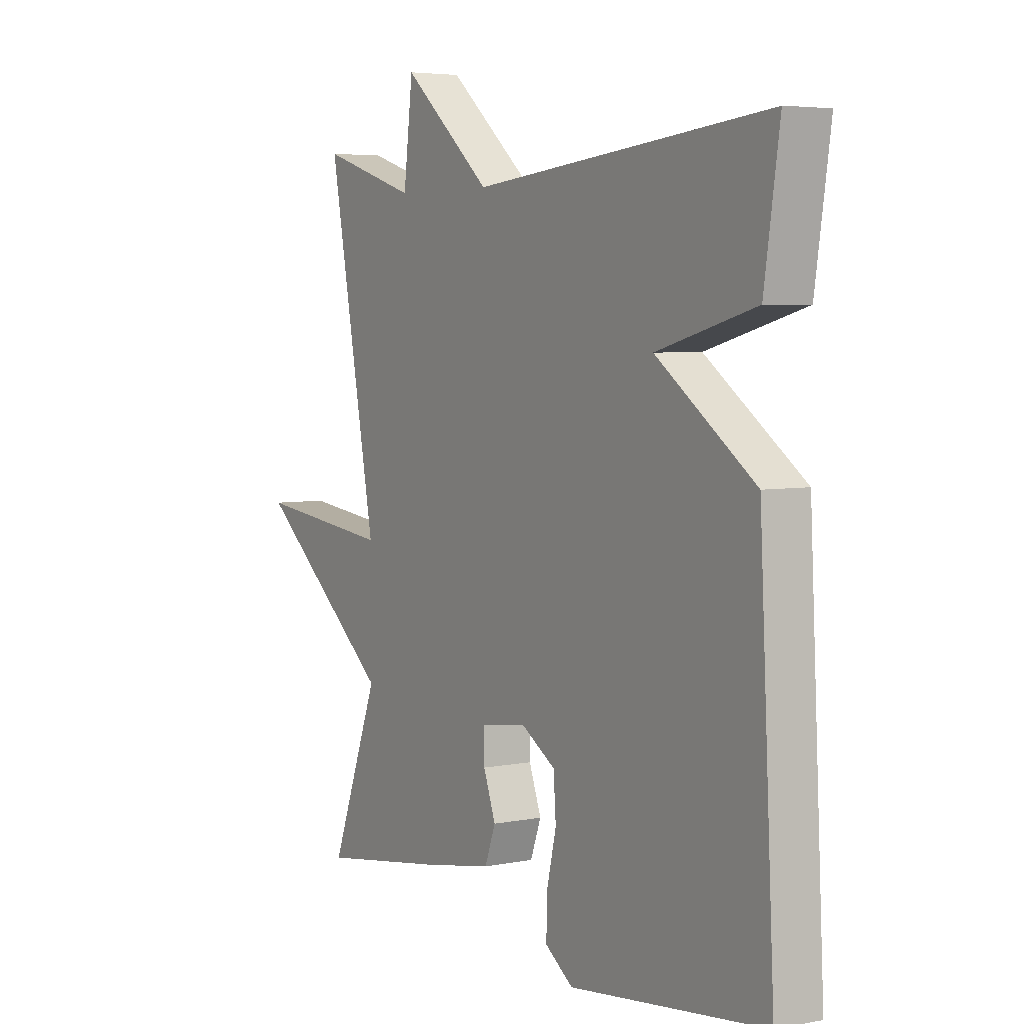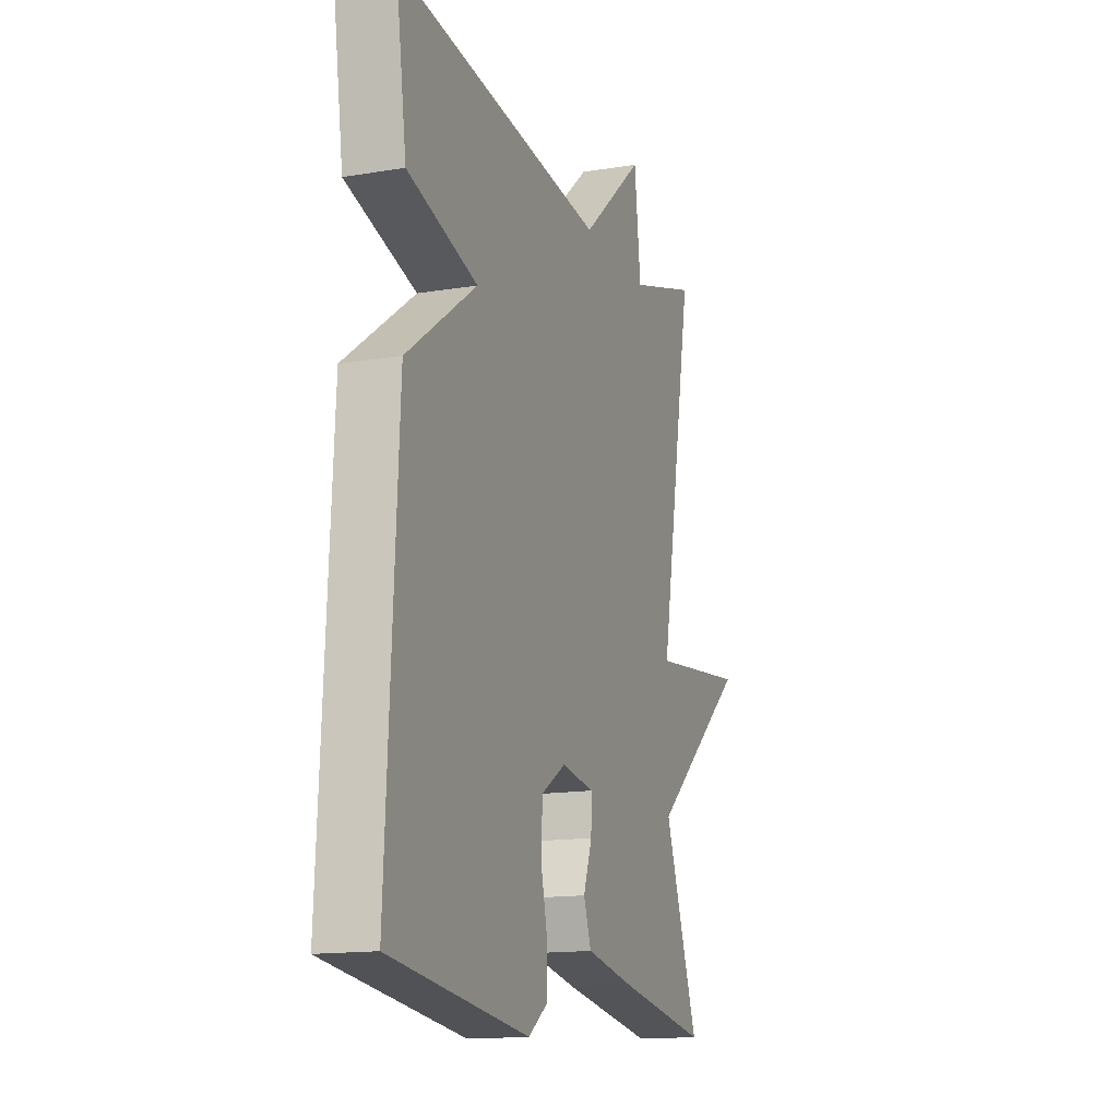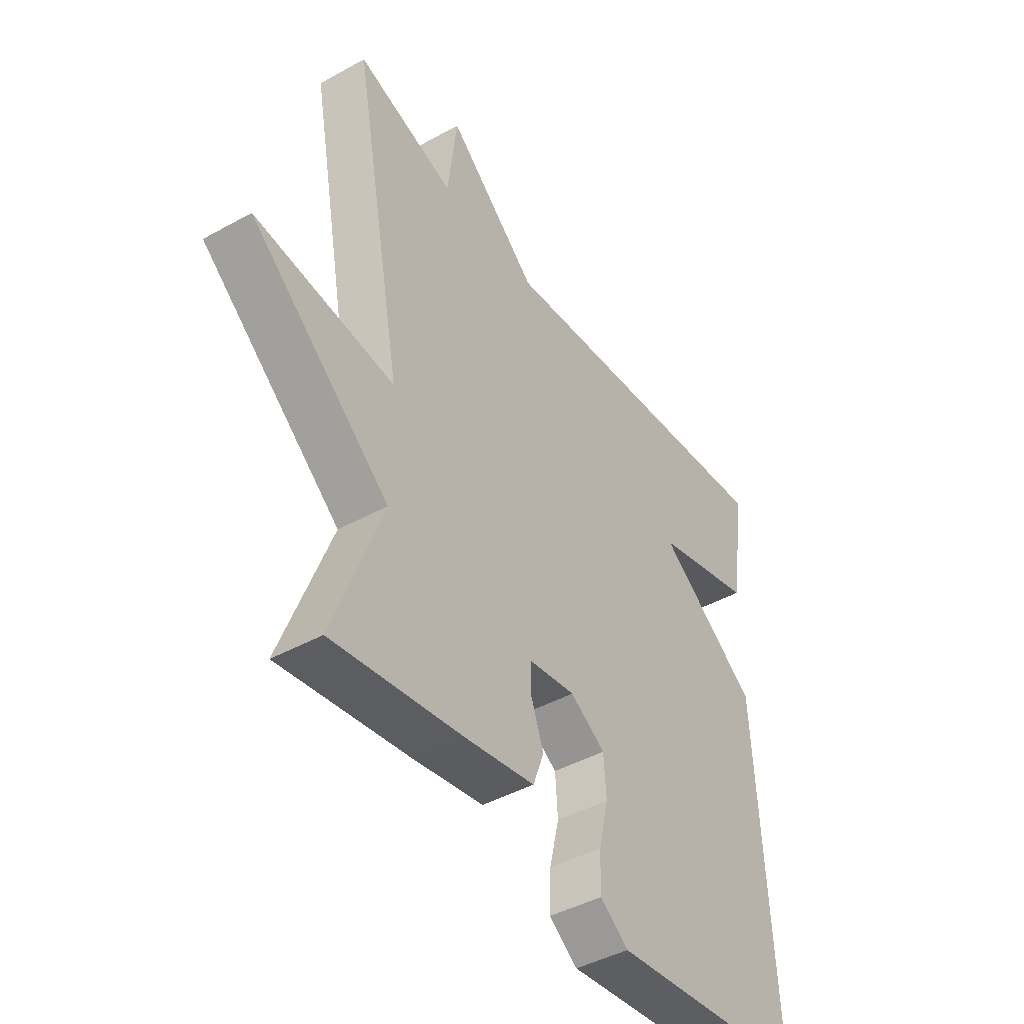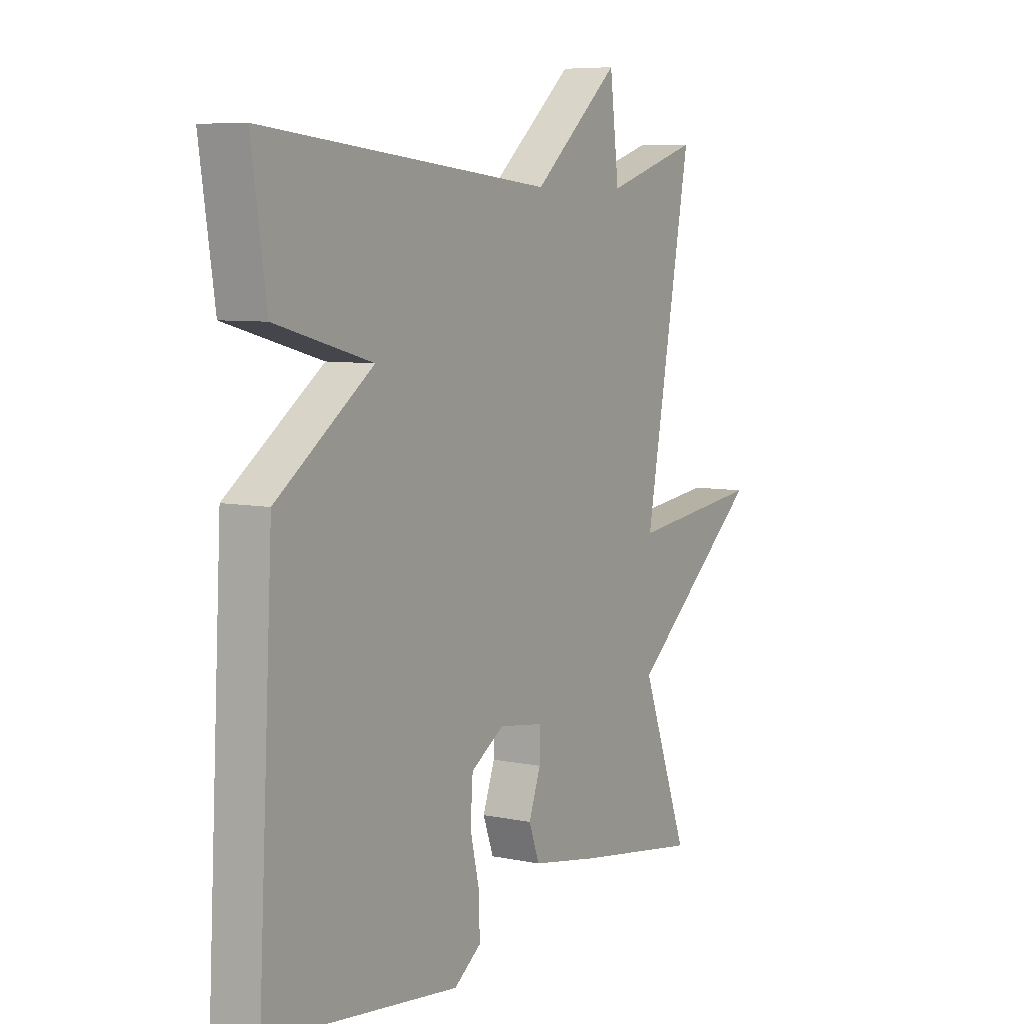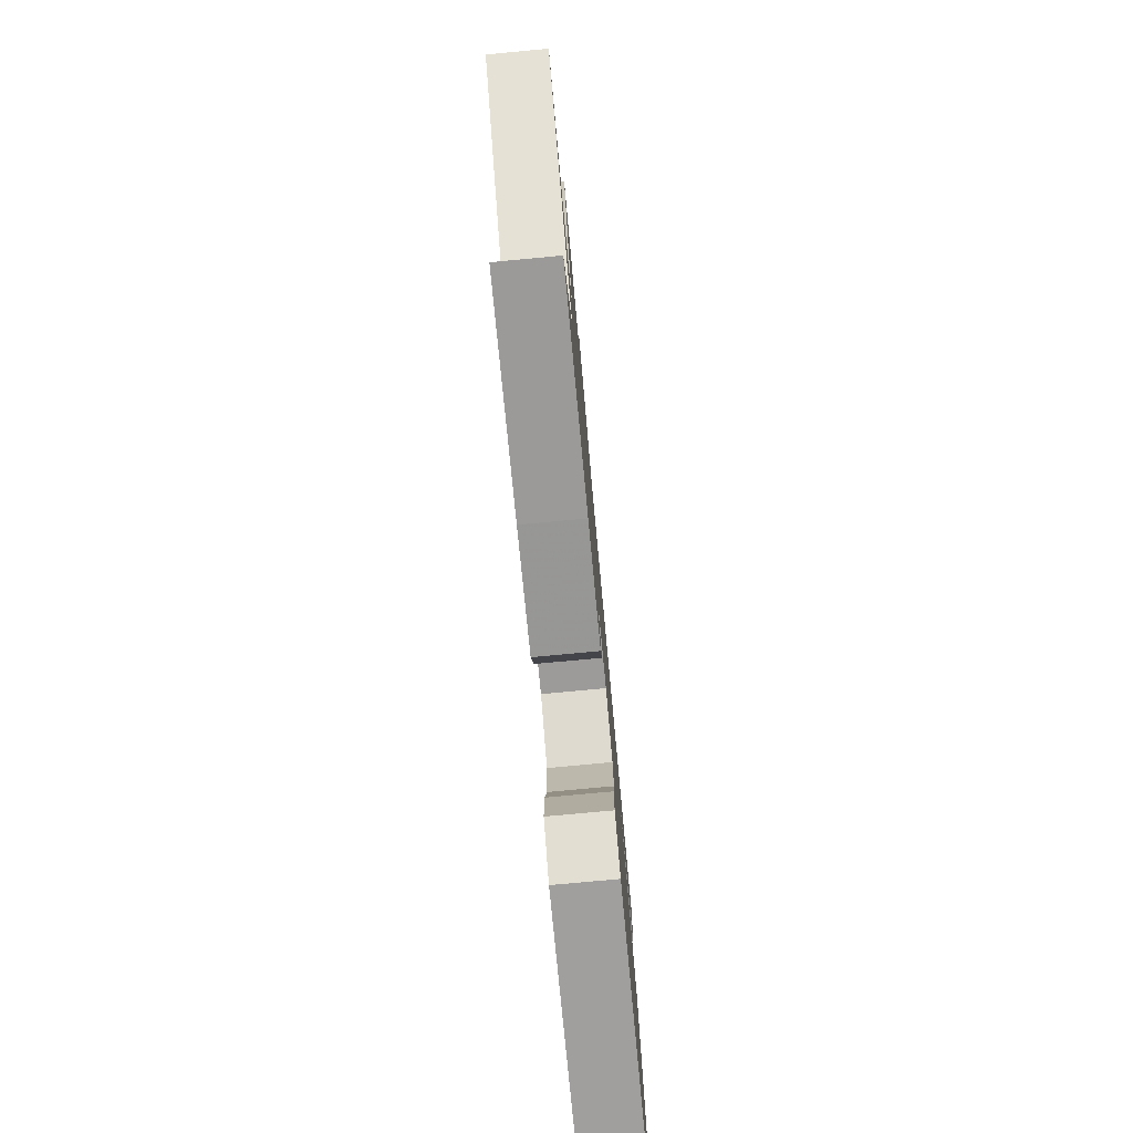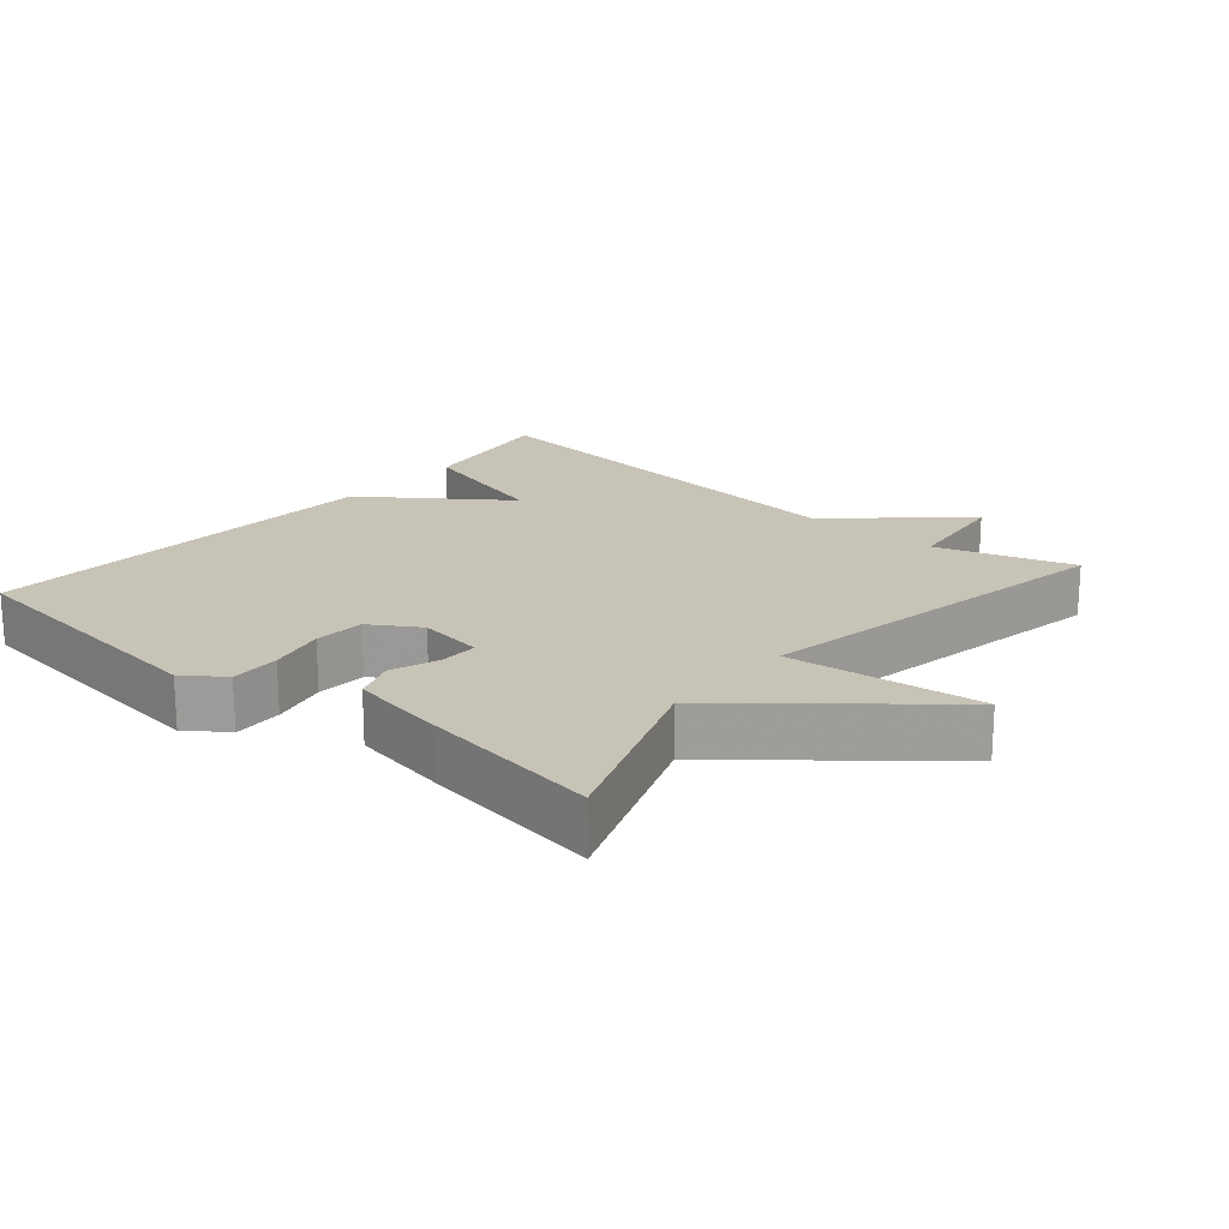
<metadata>
{"format":"obj","ext":"obj","renderer":"f3d","projection":"perspective","resolution":1024,"background":"white","views":[{"elev":4.8,"azim":57.7,"up":"+Z"},{"elev":-14.8,"azim":109.6,"up":"+Z"},{"elev":-43.9,"azim":-56.9,"up":"+Z"},{"elev":6.9,"azim":121.3,"up":"+Z"},{"elev":-78.0,"azim":-84.7,"up":"+Z"},{"elev":19.6,"azim":-139.6,"up":"+Y"}]}
</metadata>
<code>
v -0.5 0.07 -0.5
v -0.401 0.07 -0.235
v -0.681 0.07 -0.002
v -0.401 0.07 -0.035
v -0.5 0.07 0.5
v -0.303 0.07 0.438
v -0.284 0.07 0.596
v -0.103 0.07 0.438
v 0.5 0.07 0.5
v 0.469 0.07 0.29
v 0.268 0.07 0.235
v 0.469 0.07 0.09
v 0.5 0.07 -0.5
v 0.102 0.07 -0.547
v 0.045 0.07 -0.506
v 0.047 0.07 -0.435
v 0.066 0.07 -0.353
v 0.061 0.07 -0.281
v -0.009 0.07 -0.237
v -0.103 0.07 -0.251
v -0.102 0.07 -0.306
v -0.077 0.07 -0.375
v -0.099 0.07 -0.435
v -0.239 0.07 -0.46
v -0.5 0 -0.5
v -0.401 0 -0.235
v -0.681 0 -0.002
v -0.401 0 -0.035
v -0.5 0 0.5
v -0.303 0 0.438
v -0.284 0 0.596
v -0.103 0 0.438
v 0.5 0 0.5
v 0.469 0 0.29
v 0.268 0 0.235
v 0.469 0 0.09
v 0.5 0 -0.5
v 0.102 0 -0.547
v 0.045 0 -0.506
v 0.047 0 -0.435
v 0.066 0 -0.353
v 0.061 0 -0.281
v -0.009 0 -0.237
v -0.103 0 -0.251
v -0.102 0 -0.306
v -0.077 0 -0.375
v -0.099 0 -0.435
v -0.239 0 -0.46
f 24 1 2
f 23 24 2
f 22 23 2
f 21 22 2
f 2 3 4
f 21 2 4
f 20 21 4
f 4 5 6
f 20 4 6
f 19 20 6
f 6 7 8
f 19 6 8
f 18 19 8
f 15 16 17
f 14 15 17
f 13 14 17
f 12 13 17
f 11 12 17
f 11 17 18
f 8 9 10 11
f 8 11 18
f 26 25 48
f 26 48 47
f 26 47 46
f 26 46 45
f 28 27 26
f 28 26 45
f 28 45 44
f 30 29 28
f 30 28 44
f 30 44 43
f 32 31 30
f 32 30 43
f 32 43 42
f 41 40 39
f 41 39 38
f 41 38 37
f 41 37 36
f 41 36 35
f 42 41 35
f 35 34 33 32
f 42 35 32
f 1 25 26 2
f 2 26 27 3
f 3 27 28 4
f 4 28 29 5
f 5 29 30 6
f 6 30 31 7
f 7 31 32 8
f 8 32 33 9
f 9 33 34 10
f 10 34 35 11
f 11 35 36 12
f 12 36 37 13
f 13 37 38 14
f 14 38 39 15
f 15 39 40 16
f 16 40 41 17
f 17 41 42 18
f 18 42 43 19
f 19 43 44 20
f 20 44 45 21
f 21 45 46 22
f 22 46 47 23
f 23 47 48 24
f 24 48 25 1

</code>
